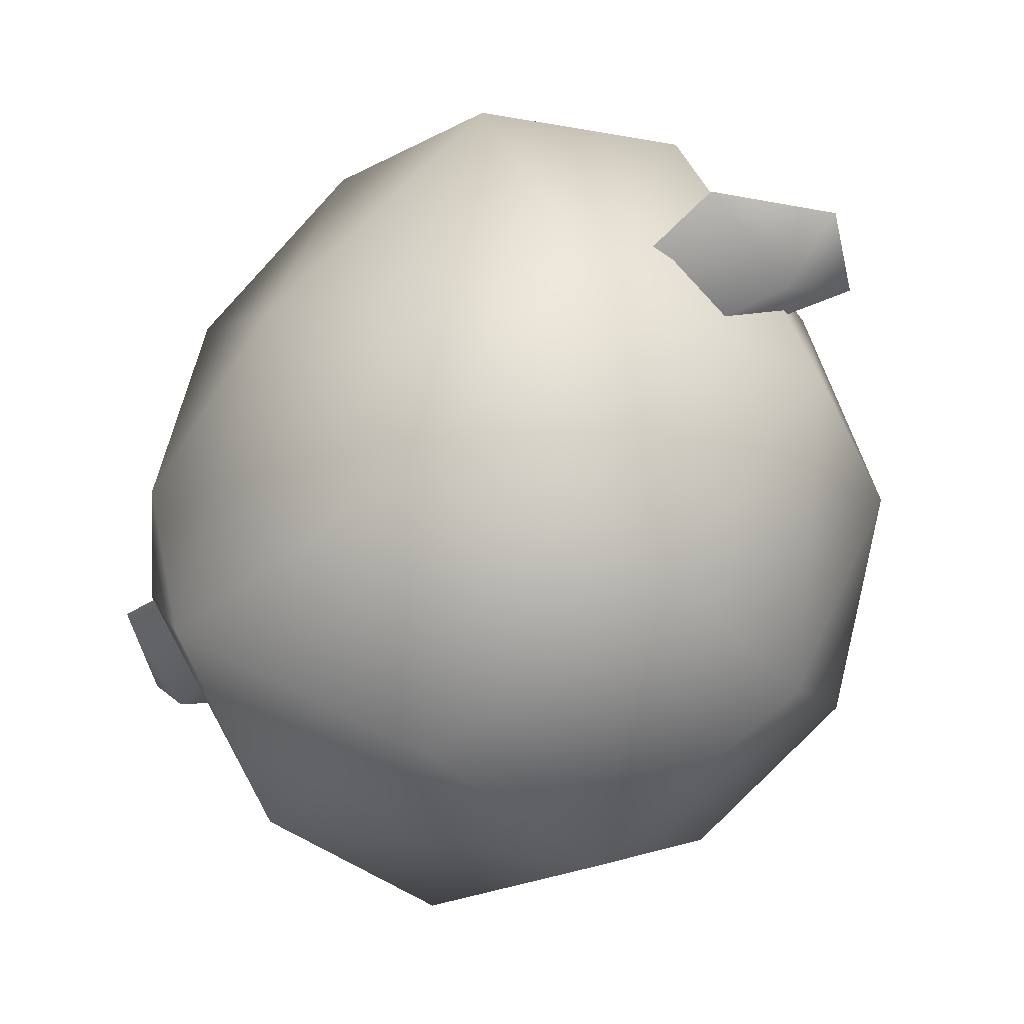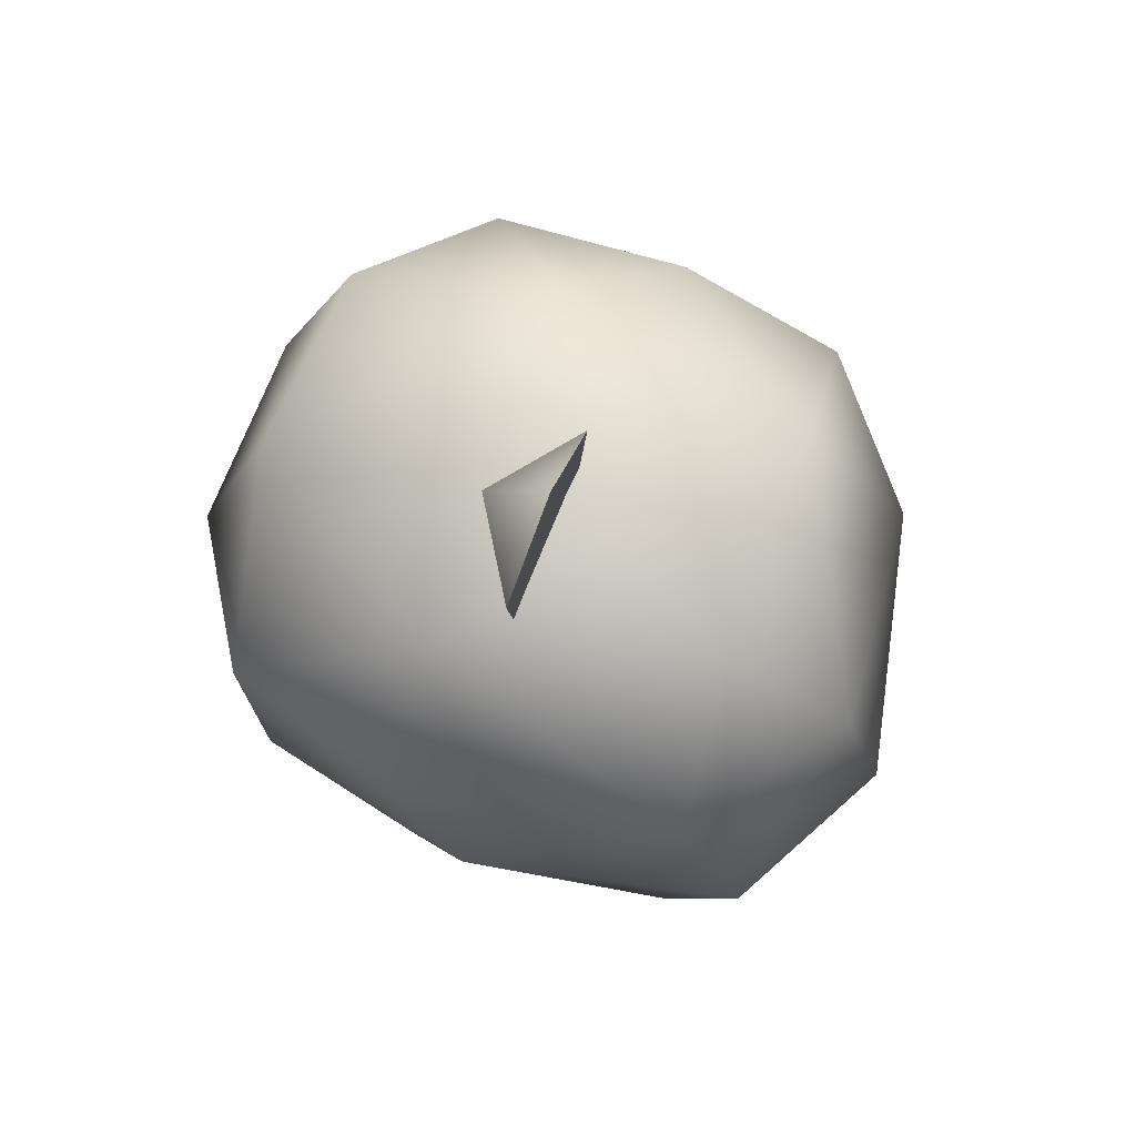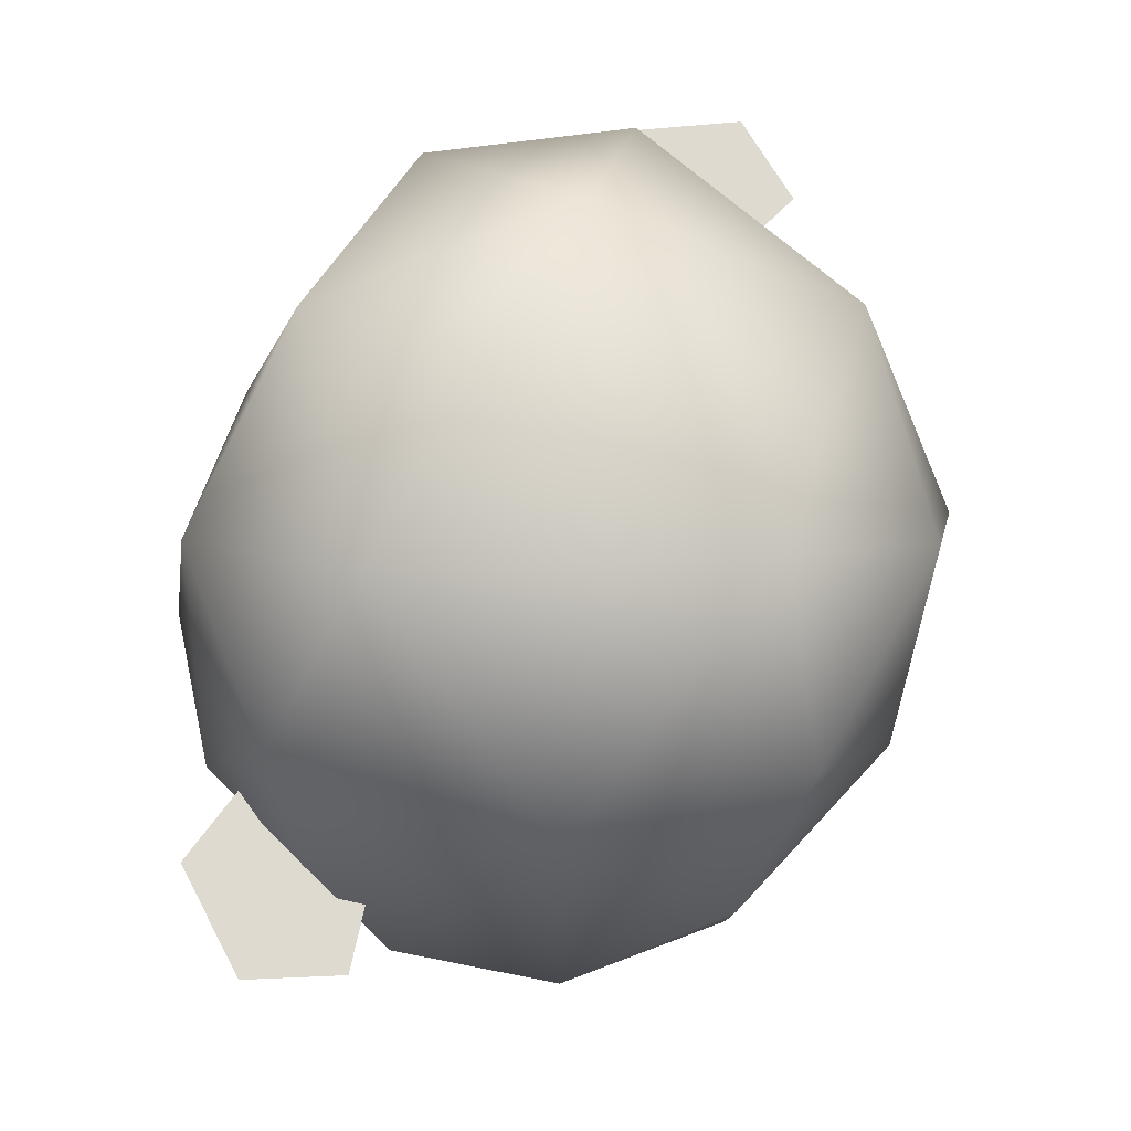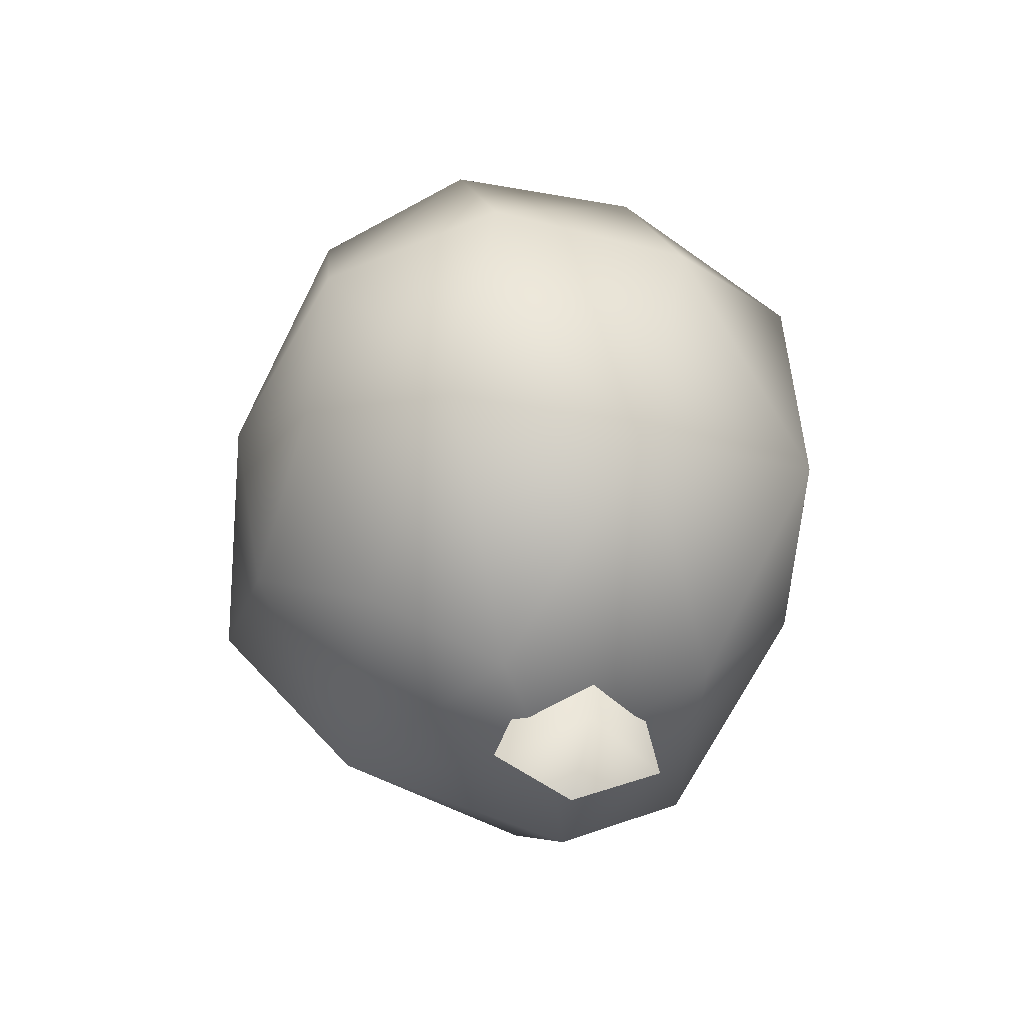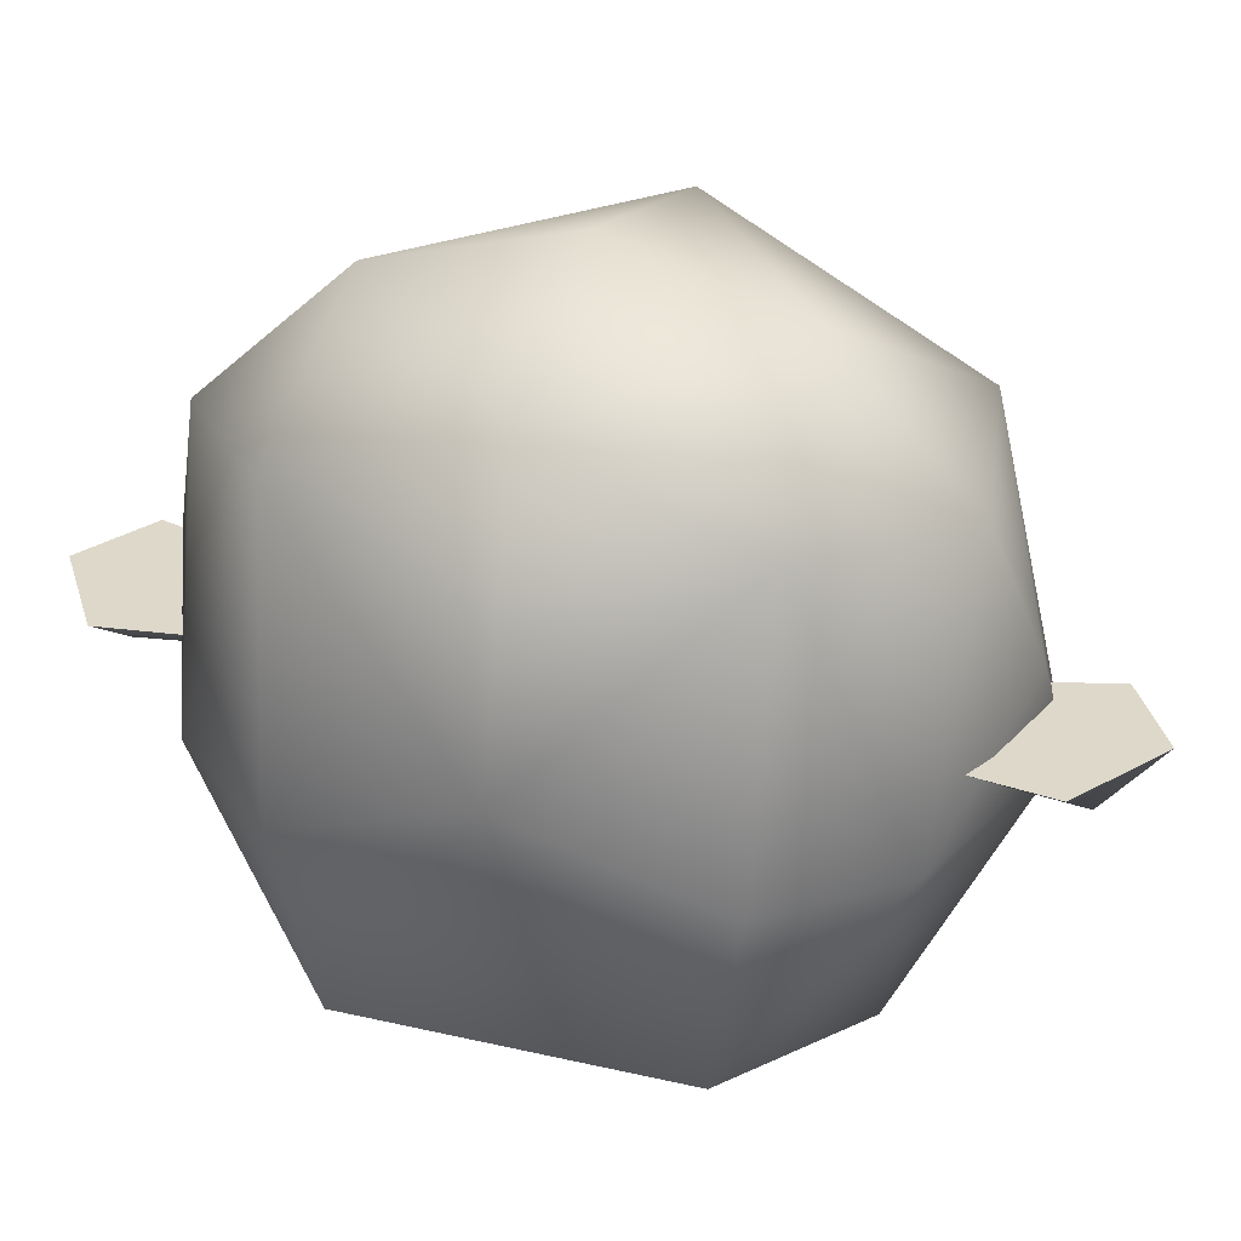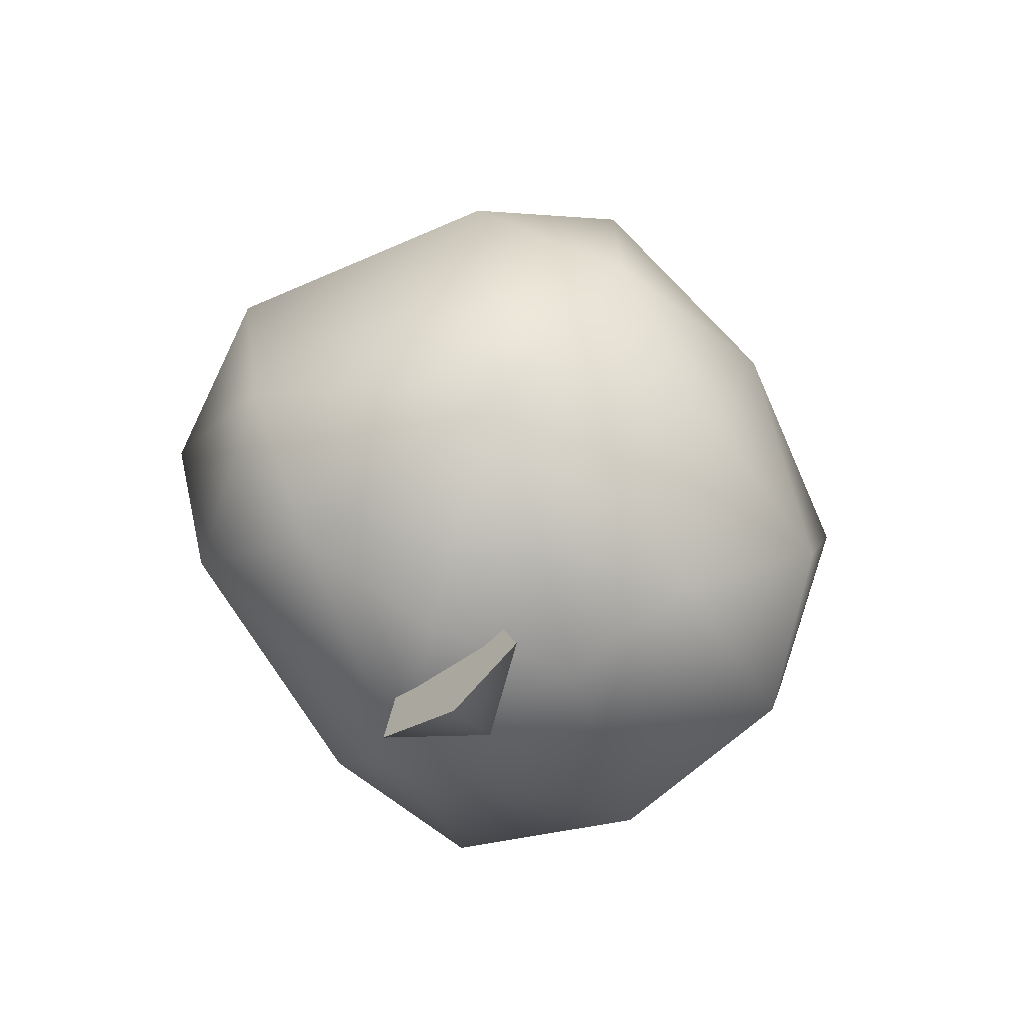
<metadata>
{"format":"obj","ext":"obj","renderer":"f3d","projection":"perspective","resolution":1024,"background":"white","views":[{"elev":-44.6,"azim":-46.0,"up":"+Z"},{"elev":74.1,"azim":-65.9,"up":"+Y"},{"elev":70.7,"azim":28.5,"up":"+Z"},{"elev":-54.5,"azim":167.2,"up":"+Y"},{"elev":31.6,"azim":-71.9,"up":"+Z"},{"elev":-69.1,"azim":39.7,"up":"+Y"}]}
</metadata>
<code>
g polygon0
v 0.4438 -0.625 0.375
v 0.9282 -0.5312 0.3438
v 0.4907 -0.3594 0.625
v 1.038 0 0.5625
v 0.5063 0 0.7188
v 0.4907 0.3594 0.625
f 1 2 3
f 2 4 3
f 3 4 5
f 4 6 5
v 1.038 0 0.5625
v 0.9282 0.5312 0.3438
v 0.4907 0.3594 0.625
v 0.4438 0.625 0.375
f 7 8 9
f 8 10 9
g polygon1
v 0.4438 -0.625 0.375
v 0.4907 -0.3594 0.625
v 0.1626 -0.3906 0.4219
v 0.1626 0 0.5625
v 0.006348 0 0.03125
v 0.1626 0.3906 0.4219
v 0.06885 0.375 -0.125
v 0.2563 0.5938 -0.125
v 0.1157 0.3125 -0.4844
f 11 12 13
f 12 14 13
f 13 14 15
f 14 16 15
f 15 16 17
f 16 18 17
f 17 18 19
v 0.4438 -0.625 0.375
v 0.1626 -0.3906 0.4219
v 0.2563 -0.5938 -0.125
v 0.06885 -0.375 -0.125
v 0.1157 -0.3125 -0.4844
v 0.006348 0 0.03125
v 0.1157 0.3125 -0.4844
v 0.06885 0.375 -0.125
f 20 21 22
f 21 23 22
f 22 23 24
f 23 25 24
f 24 25 26
f 25 27 26
v 0.4438 0.625 0.375
v 0.1626 0.3906 0.4219
v 0.4907 0.3594 0.625
v 0.1626 0 0.5625
v 0.5063 0 0.7188
v 0.4907 -0.3594 0.625
f 28 29 30
f 29 31 30
f 30 31 32
f 31 33 32
v 0.1626 0.3906 0.4219
v 0.4438 0.625 0.375
v 0.2563 0.5938 -0.125
v 0.06885 -0.375 -0.125
v 0.1626 -0.3906 0.4219
v 0.006348 0 0.03125
f 34 35 36
f 37 38 39
g polygon2
v 0.2563 0.5938 -0.125
v 0.5063 0.4844 -0.5938
v 0.1157 0.3125 -0.4844
v 0.4438 0 -0.75
v 0.1157 -0.3125 -0.4844
v 0.5063 -0.4844 -0.5938
v 0.2563 -0.5938 -0.125
v 0.6938 -0.7188 -0.1562
v 0.5376 -0.7031 0.09375
v 0.9282 -0.5312 0.3438
v 0.4438 -0.625 0.375
f 40 41 42
f 41 43 42
f 42 43 44
f 43 45 44
f 44 45 46
f 45 47 46
f 46 47 48
f 47 49 48
f 48 49 50
v 0.6938 -0.7188 -0.1562
v 0.9751 -0.625 -0.1875
v 0.9282 -0.5312 0.3438
v 1.194 -0.4062 -0.01562
v 1.225 -0.2188 0.3125
v 1.288 0 -0.09375
v 1.225 0.2188 0.3125
v 1.194 0.4062 -0.01562
v 0.9282 0.5312 0.3438
f 51 52 53
f 52 54 53
f 53 54 55
f 54 56 55
f 55 56 57
f 56 58 57
f 57 58 59
v 0.9751 0.625 -0.1875
v 1.194 0.4062 -0.01562
v 1.163 0.3438 -0.4062
v 1.288 0 -0.09375
v 1.163 0 -0.5312
v 1.163 -0.3438 -0.4062
v 0.897 -0.4531 -0.5938
v 0.9751 -0.625 -0.1875
v 0.6938 -0.7188 -0.1562
f 60 61 62
f 61 63 62
f 62 63 64
f 63 65 64
f 64 65 66
f 65 67 66
f 66 67 68
v 0.6938 -0.7188 -0.1562
v 0.5063 -0.4844 -0.5938
v 0.897 -0.4531 -0.5938
v 0.8501 0 -0.7656
v 1.163 0 -0.5312
v 0.897 0.4531 -0.5938
v 1.163 0.3438 -0.4062
v 0.9751 0.625 -0.1875
f 69 70 71
f 70 72 71
f 71 72 73
f 72 74 73
f 73 74 75
f 74 76 75
v 0.5063 -0.4844 -0.5938
v 0.4438 0 -0.75
v 0.8501 0 -0.7656
v 0.5063 0.4844 -0.5938
v 0.897 0.4531 -0.5938
v 0.6938 0.7188 -0.1562
v 0.9751 0.625 -0.1875
f 77 78 79
f 78 80 79
f 79 80 81
f 80 82 81
f 81 82 83
v 0.5063 0.4844 -0.5938
v 0.2563 0.5938 -0.125
v 0.6938 0.7188 -0.1562
v 0.5376 0.7031 0.09375
v 0.9282 0.5312 0.3438
v 0.4438 0.625 0.375
f 84 85 86
f 85 87 86
f 86 87 88
f 87 89 88
v 0.9282 -0.5312 0.3438
v 1.225 -0.2188 0.3125
v 1.038 0 0.5625
v 1.225 0.2188 0.3125
v 0.9282 0.5312 0.3438
f 90 91 92
f 91 93 92
f 92 93 94
v 0.3345 -0.7812 0
v 0.4438 -0.01562 0
v 0.5063 -0.7969 -0.125
v 0.6782 -0.8125 0
v 0.522 -0.9062 0
f 95 96 97
f 96 98 97
f 97 98 99
v 0.4438 0.01562 0
v 0.3345 0.7812 0
v 0.5063 0.7969 -0.125
v 0.522 0.9062 0
v 0.6782 0.8125 0
f 100 101 102
f 101 103 102
f 102 103 104
v 0.3345 0.7812 0
v 0.4438 0.01562 0
v 0.522 0.9062 0
v 0.6782 0.8125 0
f 105 106 107
f 106 108 107
v 0.3345 -0.7812 0
v 0.522 -0.9062 0
v 0.4438 -0.01562 0
v 0.6782 -0.8125 0
f 109 110 111
f 110 112 111
v 0.6938 0.7188 -0.1562
v 0.9282 0.5312 0.3438
v 0.9751 0.625 -0.1875
v 1.194 0.4062 -0.01562
f 113 114 115
f 114 116 115
v 1.288 0 -0.09375
v 1.194 -0.4062 -0.01562
v 1.163 -0.3438 -0.4062
v 0.9751 -0.625 -0.1875
f 117 118 119
f 118 120 119
v 0.3345 -0.7812 0
v 0.5063 -0.7969 -0.125
v 0.522 -0.9062 0
v 0.5063 0.7969 -0.125
v 0.6782 0.8125 0
v 0.4438 0.01562 0
v 0.4438 -0.625 0.375
v 0.2563 -0.5938 -0.125
v 0.5376 -0.7031 0.09375
v 0.4438 0.625 0.375
v 0.5376 0.7031 0.09375
v 0.2563 0.5938 -0.125
f 121 122 123
f 124 125 126
f 127 128 129
f 130 131 132

</code>
